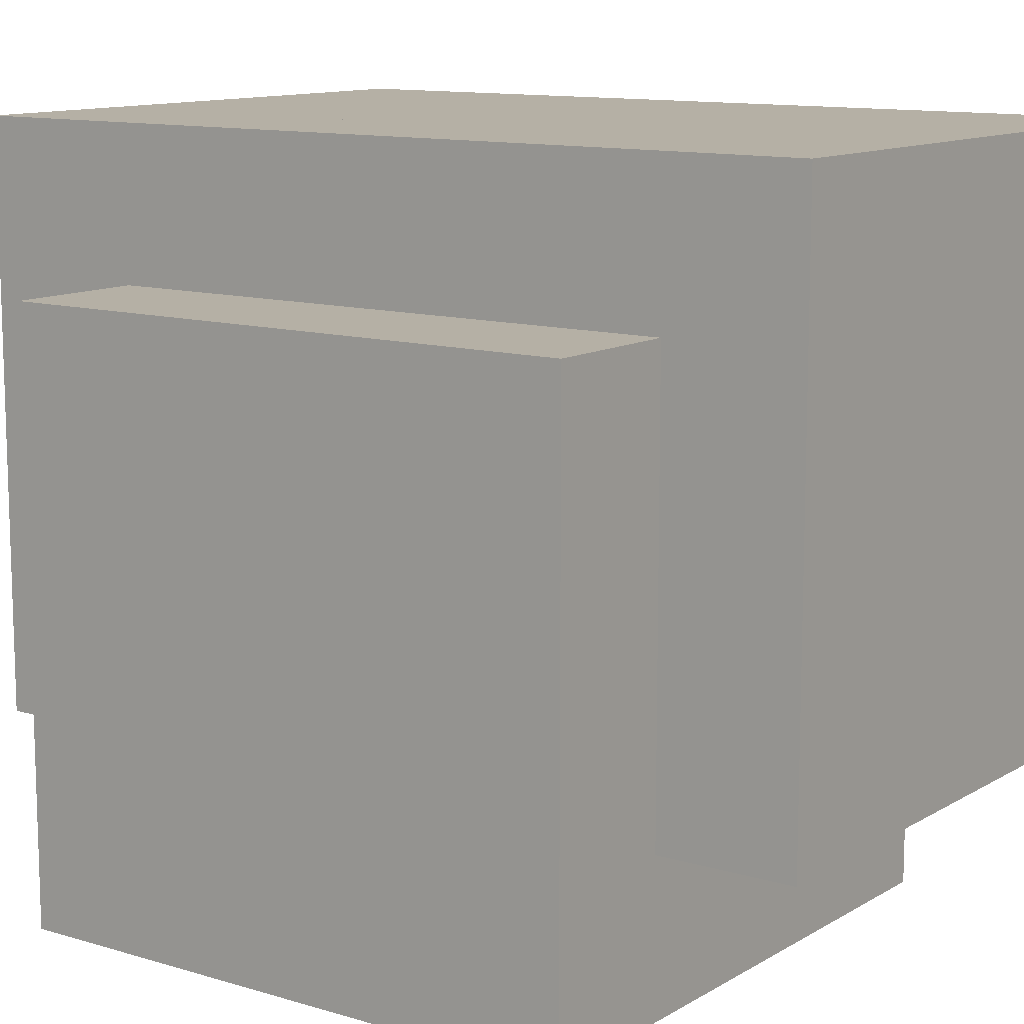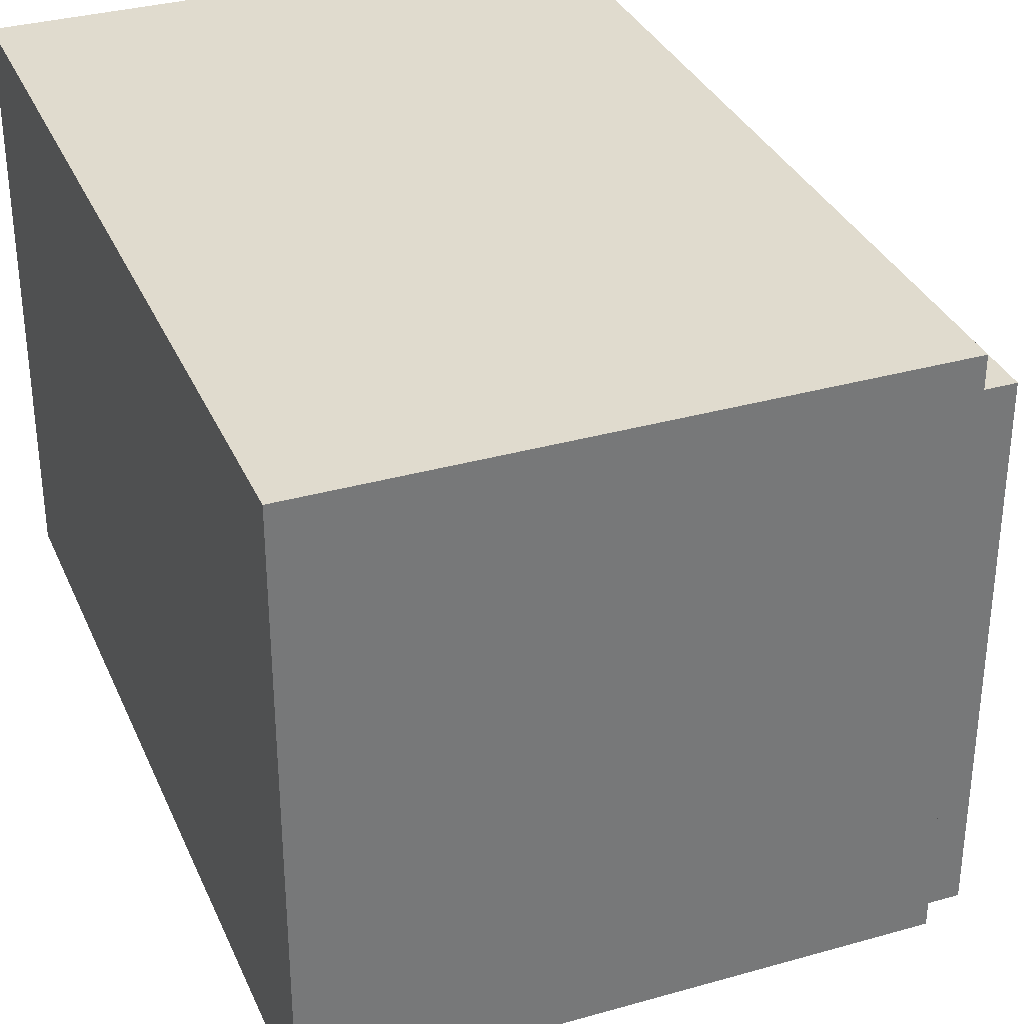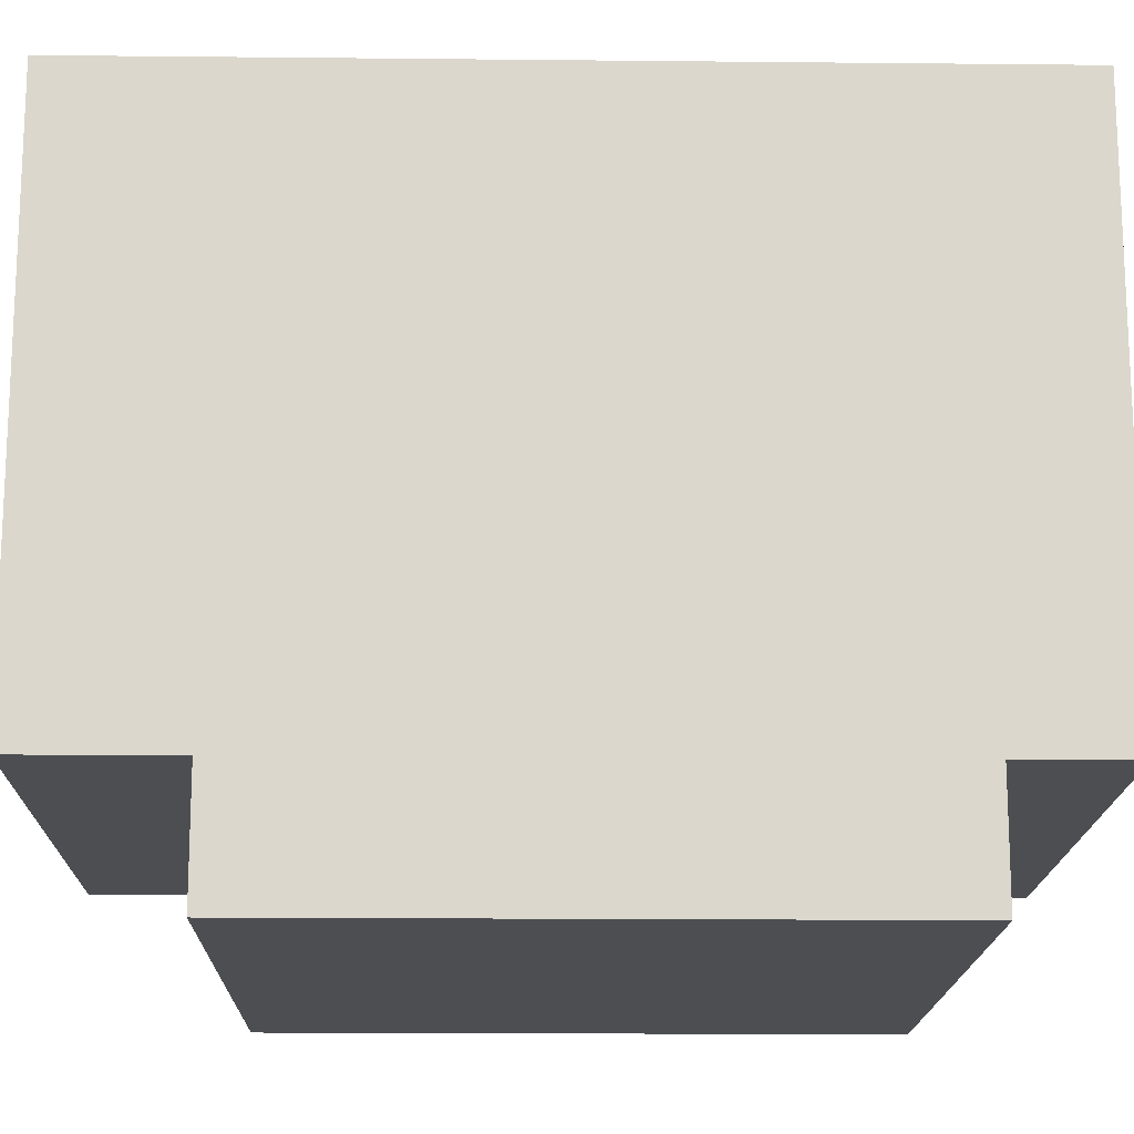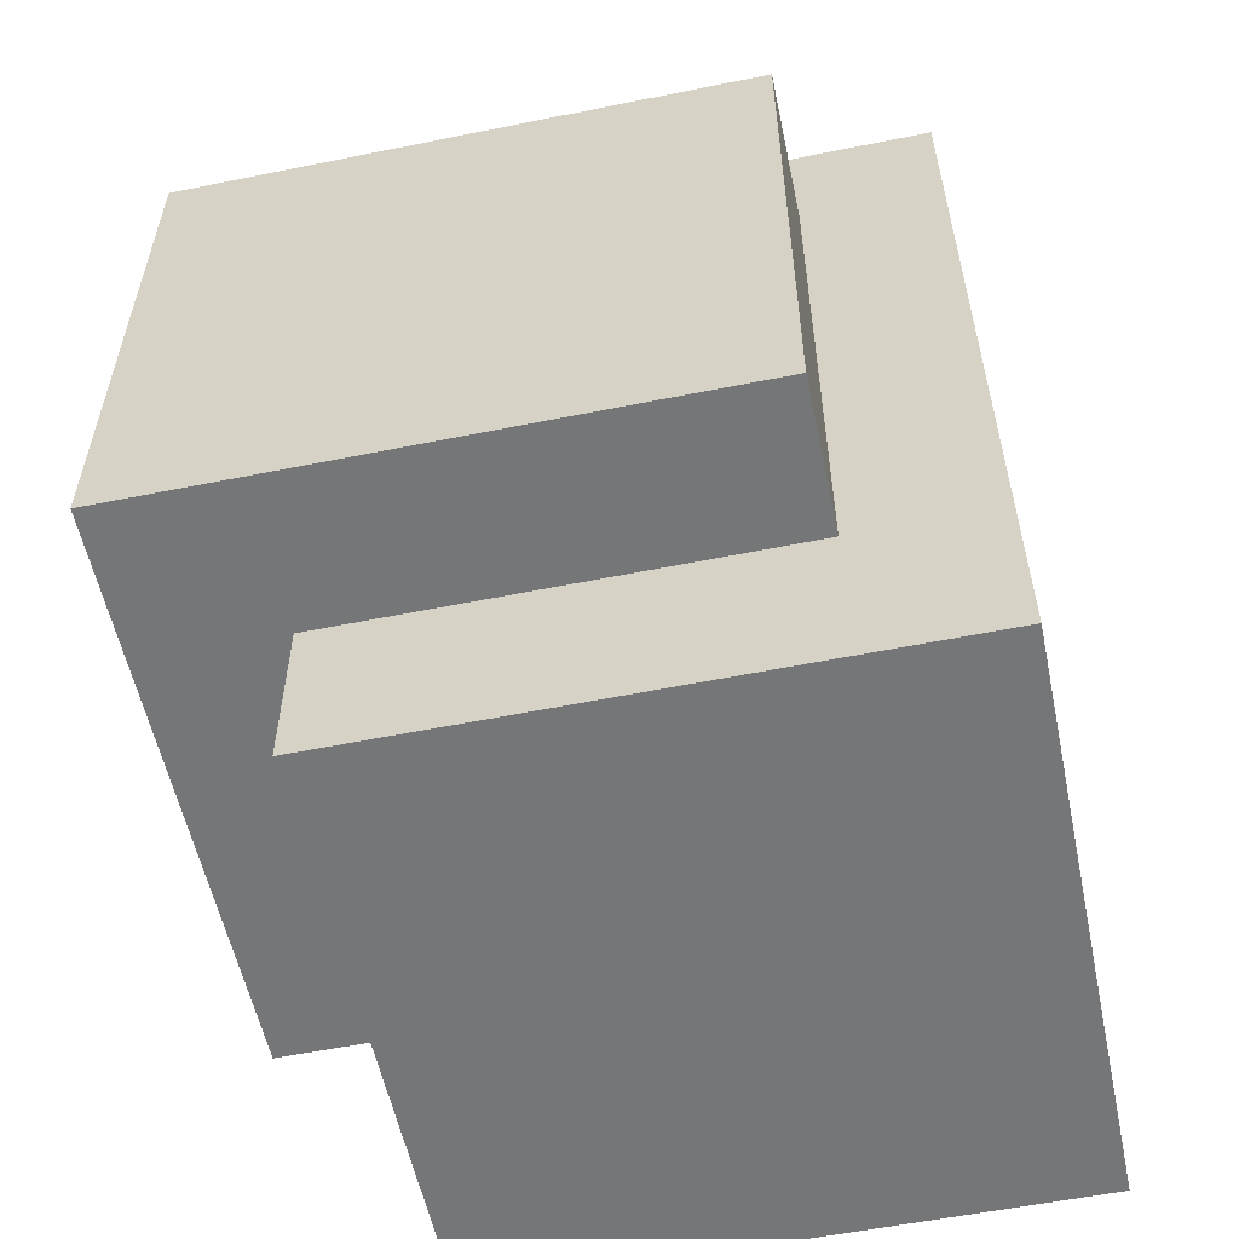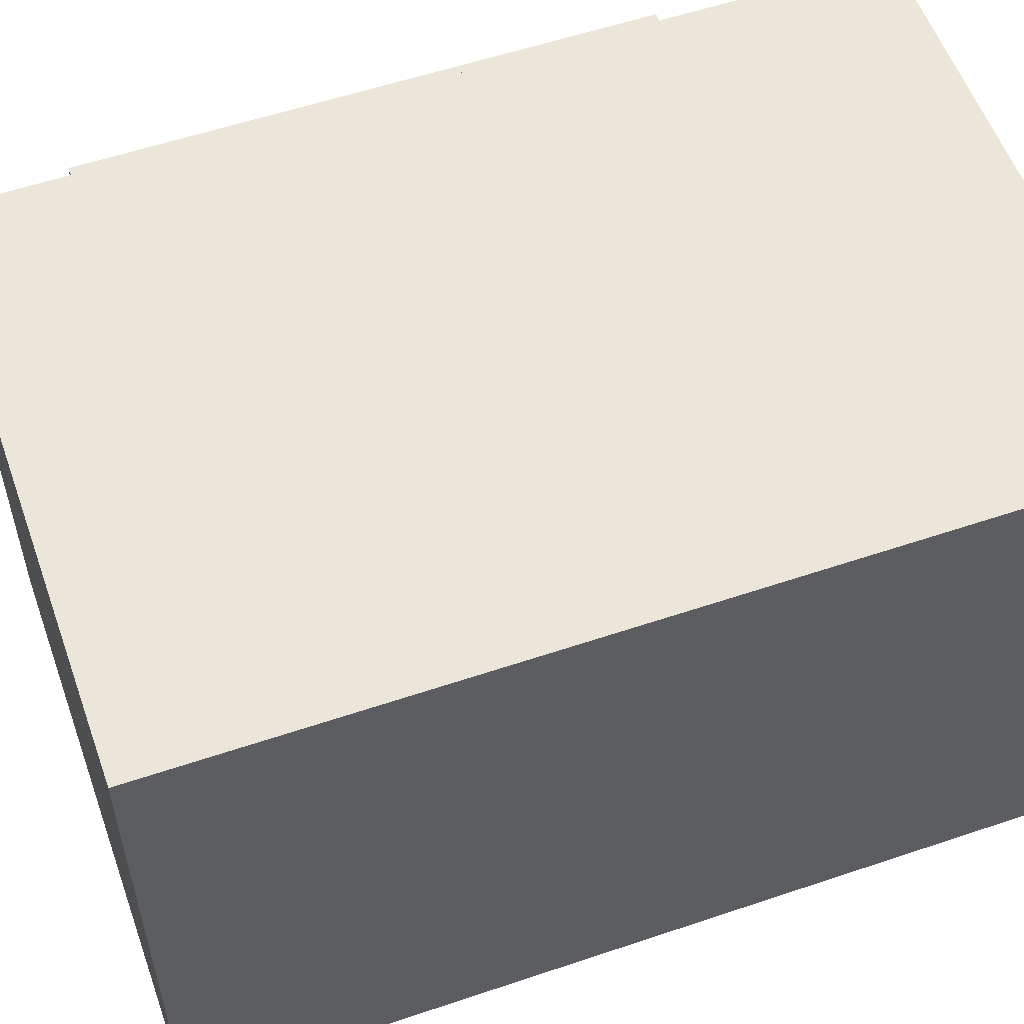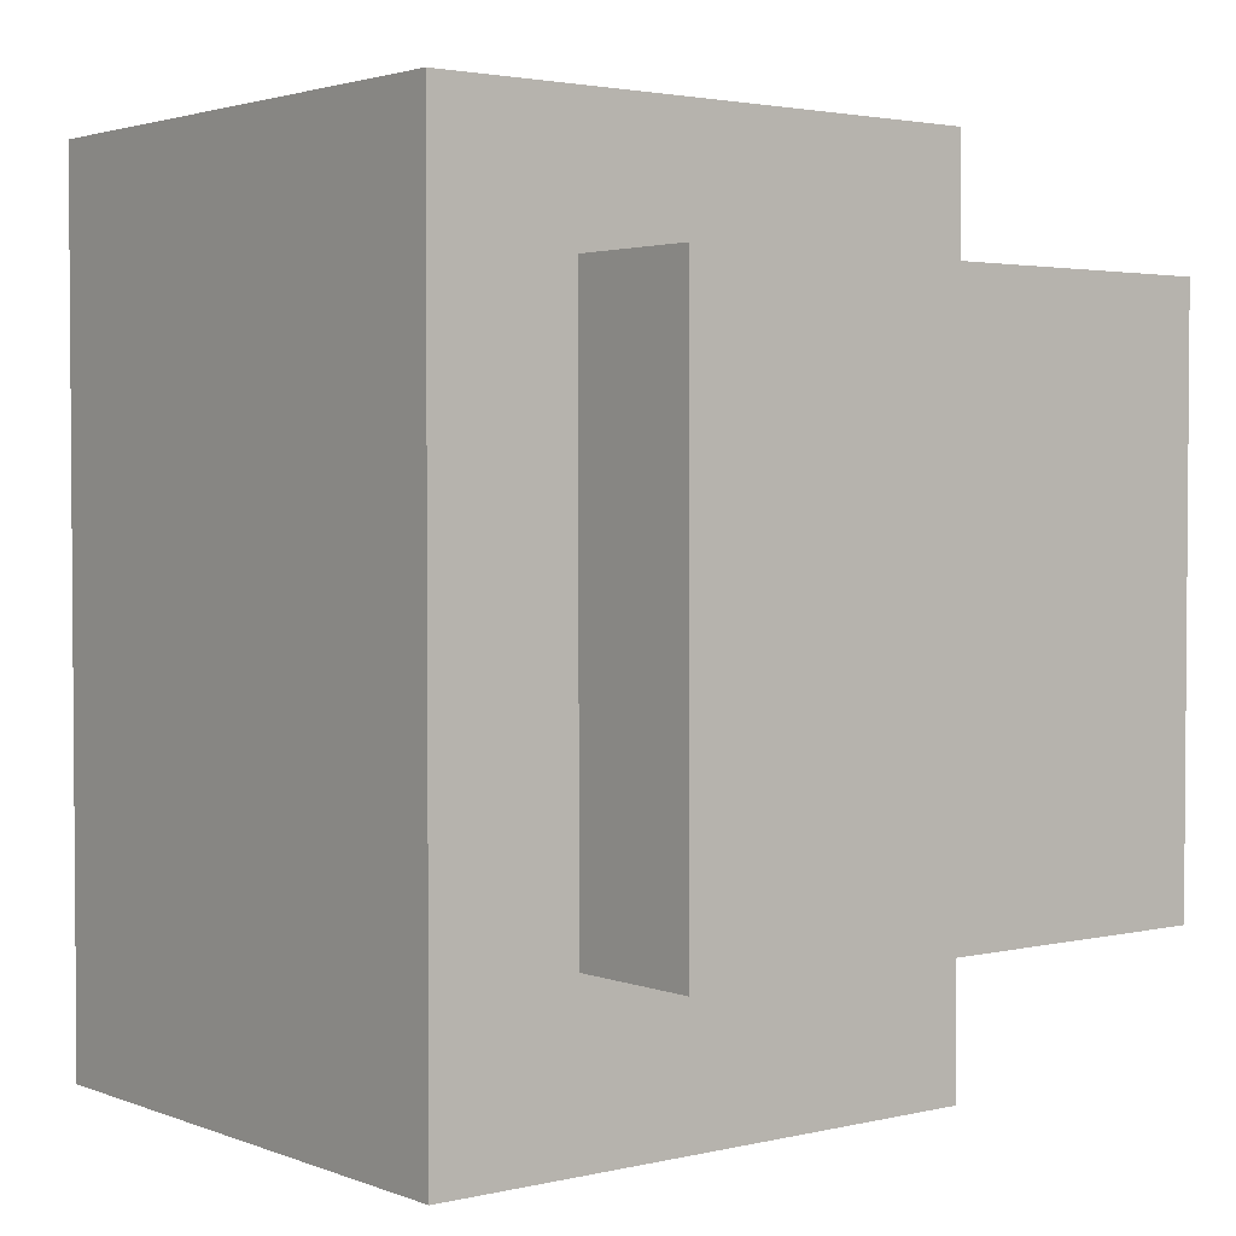
<metadata>
{"format":"obj","ext":"obj","renderer":"f3d","projection":"perspective","resolution":1024,"background":"white","views":[{"elev":11.7,"azim":125.9,"up":"+Z"},{"elev":33.5,"azim":-21.2,"up":"+Z"},{"elev":-16.5,"azim":88.8,"up":"+Z"},{"elev":-56.8,"azim":-168.1,"up":"+Y"},{"elev":56.3,"azim":-109.5,"up":"+Z"},{"elev":2.6,"azim":51.5,"up":"+Y"}]}
</metadata>
<code>
o Cube
v 1 1 -1
v 1 -1 -1
v 1 1 1
v 1 -1 1
v -1 1 -1
v -1 -1 -1
v -1 1 1
v -1 -1 1
v 1 2.041 -1
v 1 0.04098 -1
v 1 2.041 1
v 1 0.04098 1
v -1 2.041 -1
v -1 0.04098 -1
v -1 2.041 1
v -1 0.04098 1
v 1.479 1.576 -1.511
v 1.479 -0.4236 -1.511
v 1.479 1.576 0.4892
v 1.479 -0.4236 0.4892
v -0.5215 1.576 -1.511
v -0.5215 -0.4236 -1.511
v -0.5215 1.576 0.4892
v -0.5215 -0.4236 0.4892
f 1 3 7 5
f 4 8 7 3
f 8 6 5 7
f 6 8 4 2
f 2 4 3 1
f 6 2 1 5
f 9 11 15 13
f 12 16 15 11
f 16 14 13 15
f 14 16 12 10
f 10 12 11 9
f 14 10 9 13
f 17 21 23 19
f 20 19 23 24
f 24 23 21 22
f 22 18 20 24
f 18 17 19 20
f 22 21 17 18

</code>
